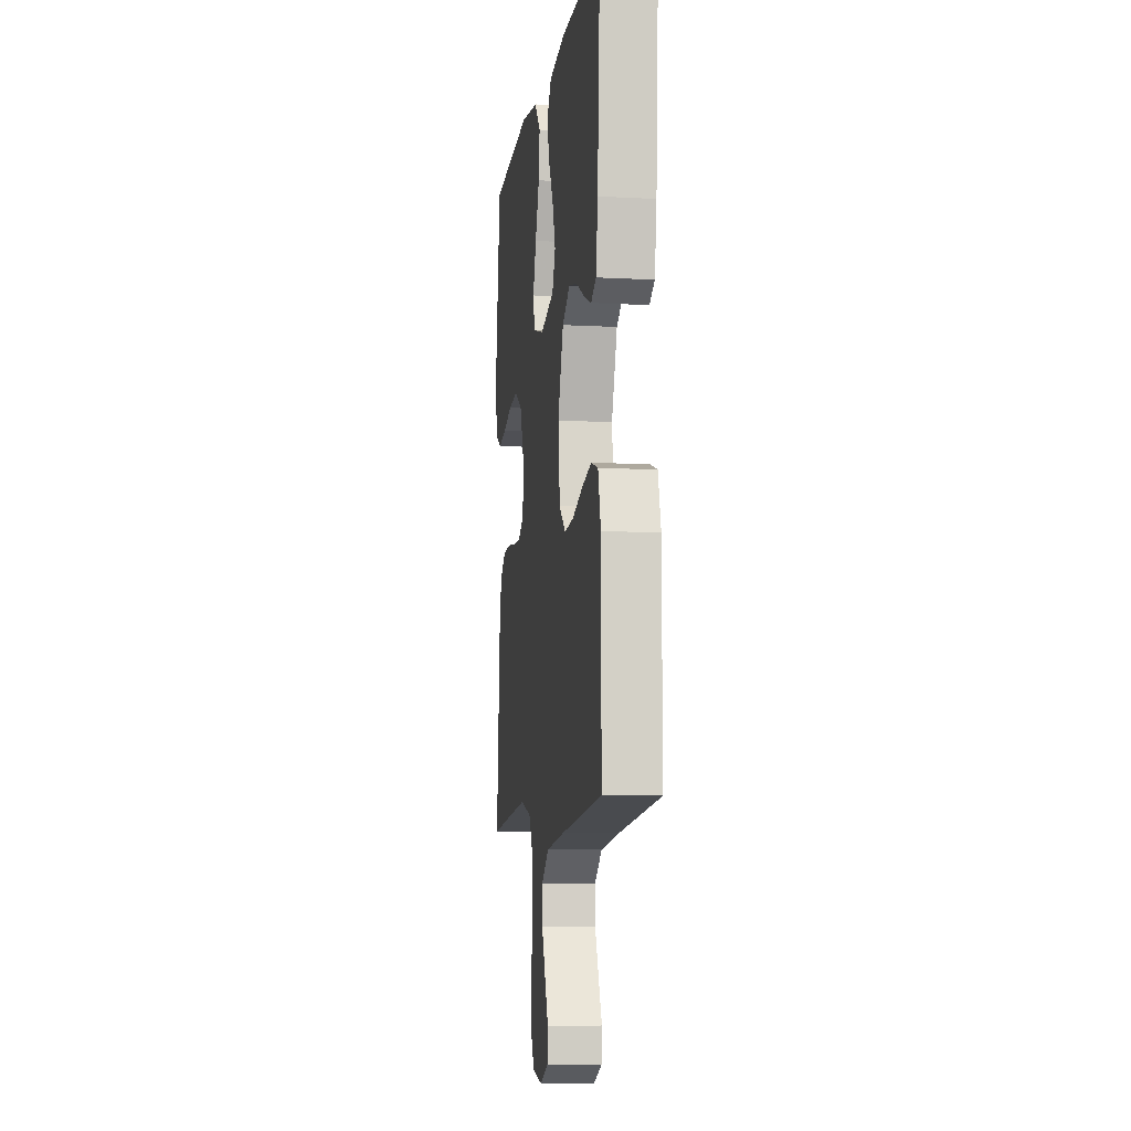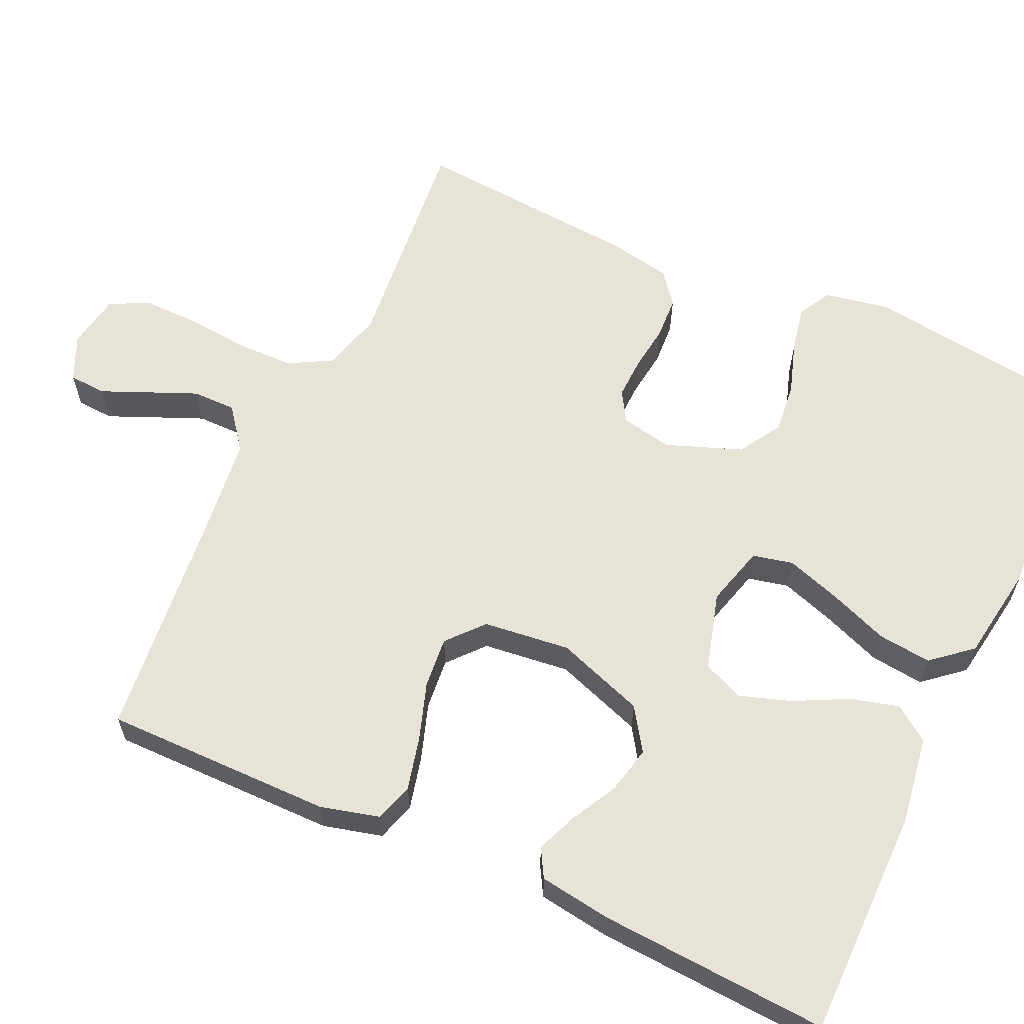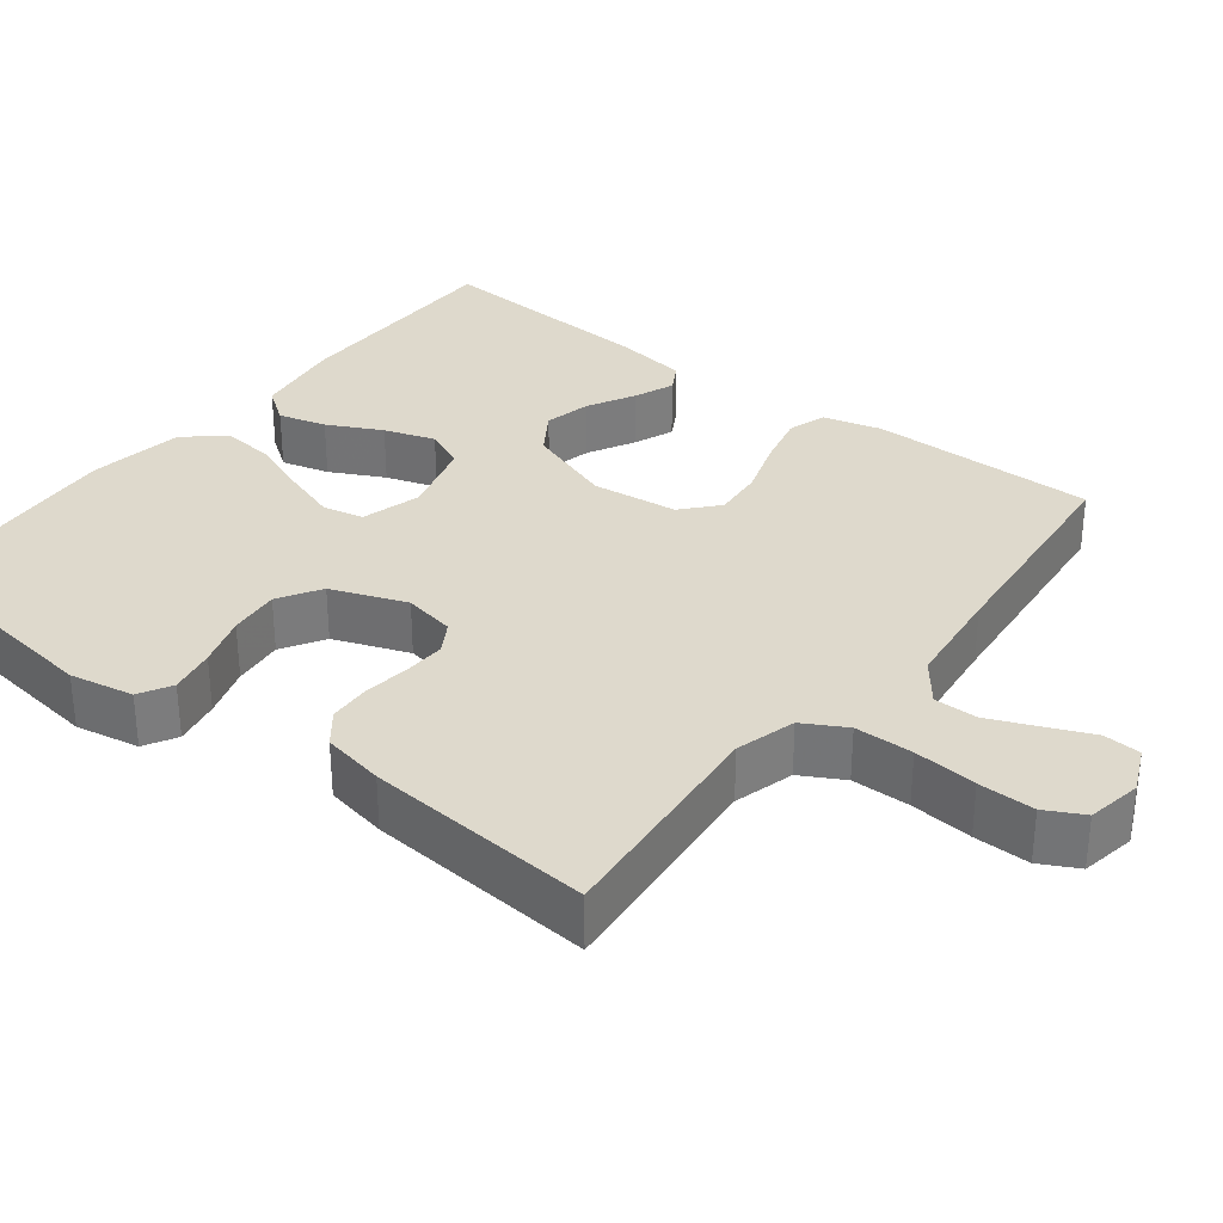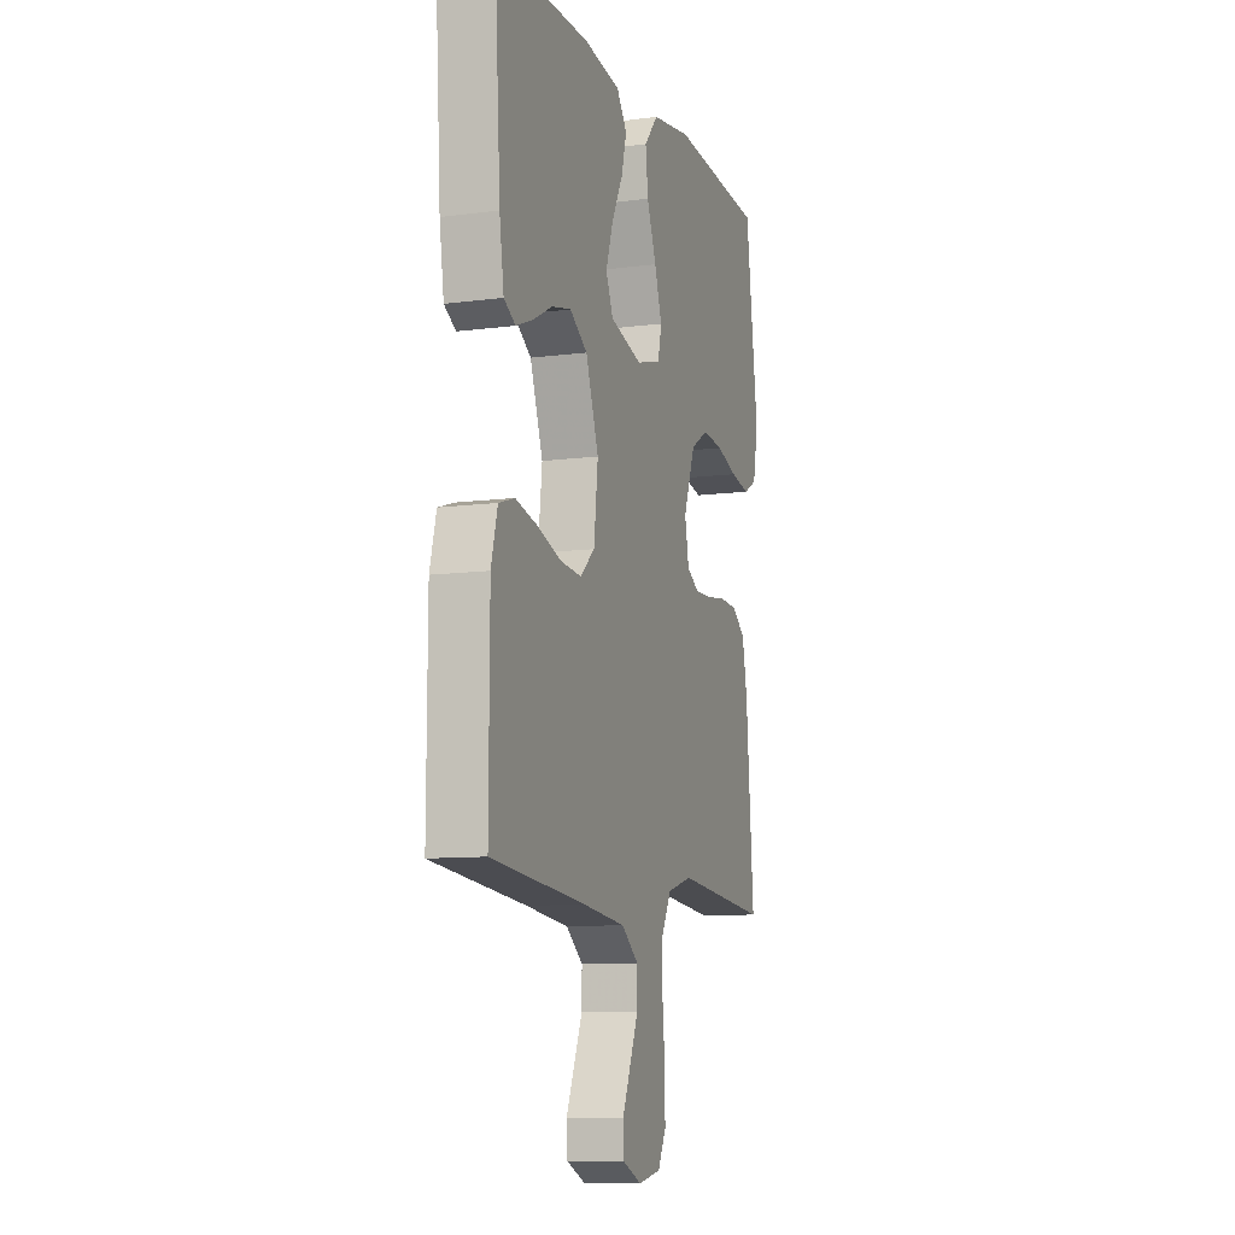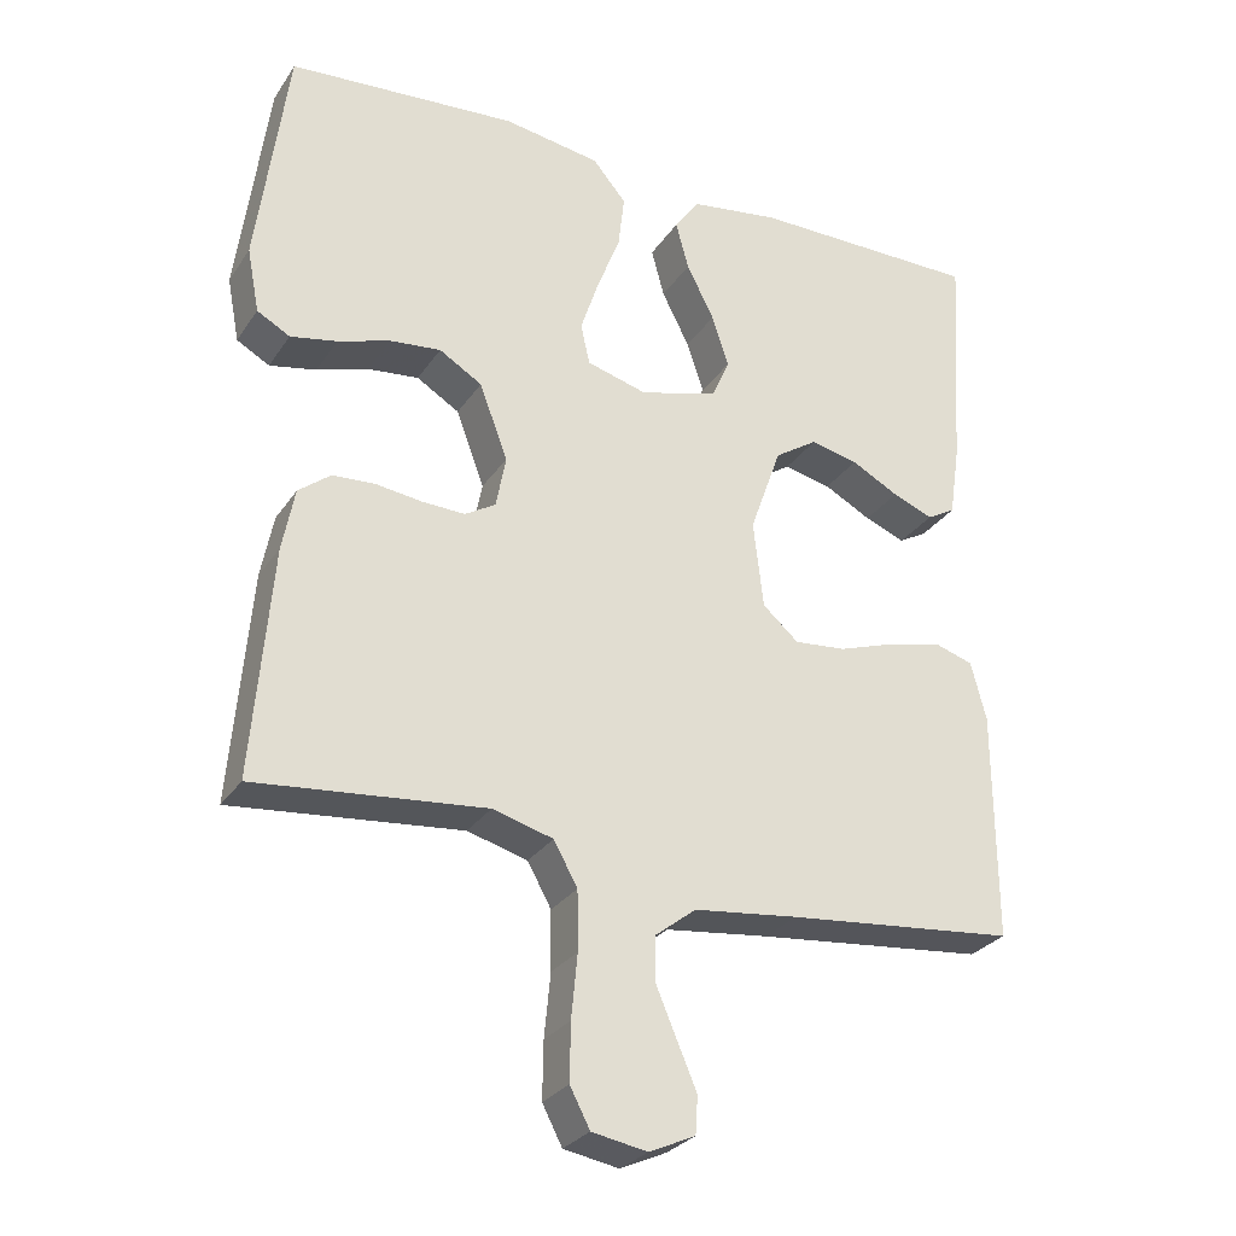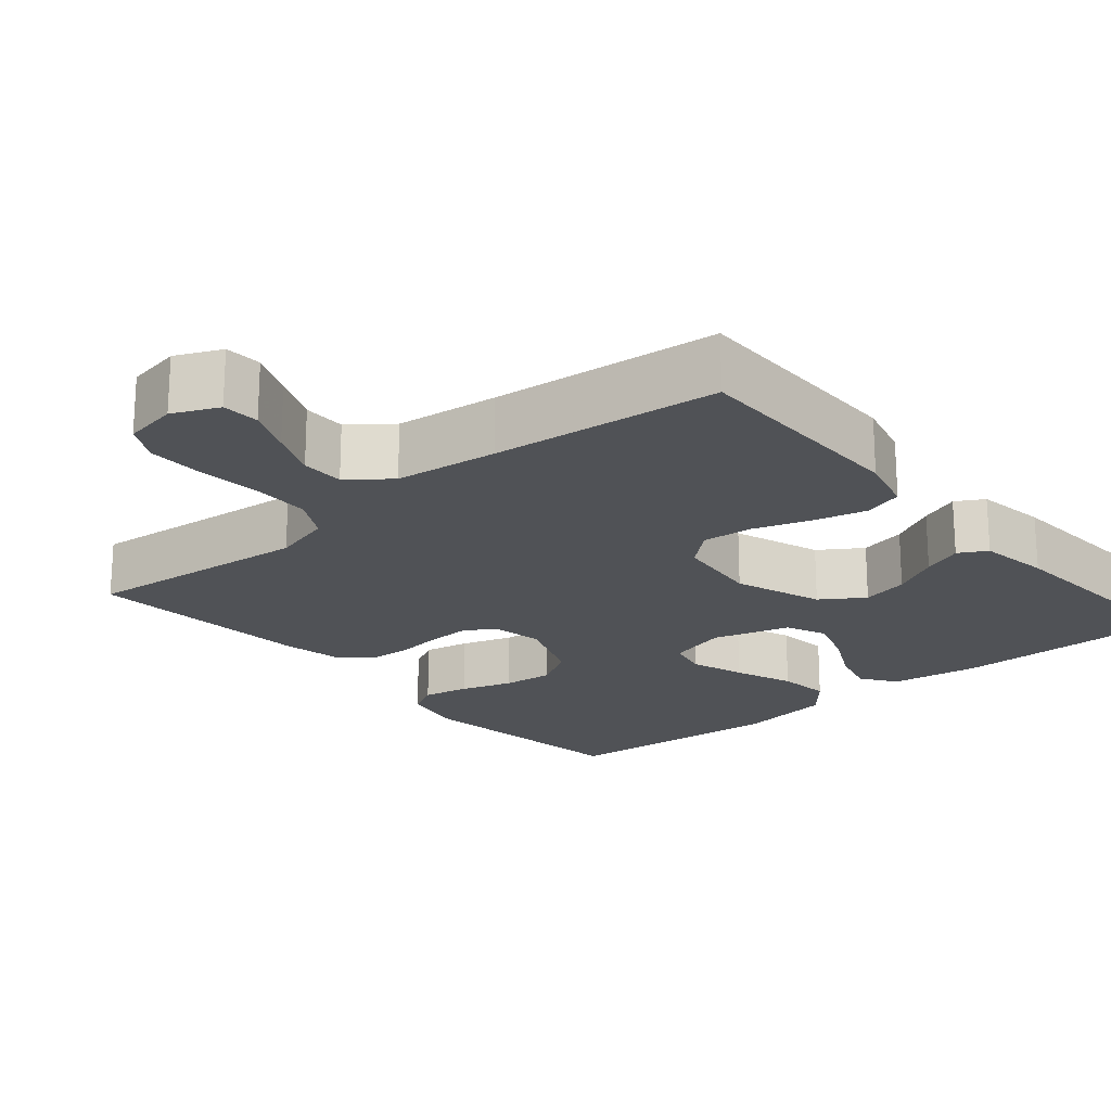
<metadata>
{"format":"obj","ext":"obj","renderer":"f3d","projection":"perspective","resolution":1024,"background":"white","views":[{"elev":-8.5,"azim":-98.3,"up":"+Z"},{"elev":61.6,"azim":-65.4,"up":"+Y"},{"elev":32.2,"azim":127.8,"up":"+Y"},{"elev":-9.9,"azim":-71.3,"up":"+Z"},{"elev":-28.4,"azim":152.9,"up":"+Z"},{"elev":-20.6,"azim":-139.8,"up":"+Y"}]}
</metadata>
<code>
v 0.5 0.07 -0.5
v 0.2 0.07 -0.471
v 0.121 0.07 -0.493
v 0.09 0.07 -0.549
v 0.089 0.07 -0.626
v 0.097 0.07 -0.709
v 0.098 0.07 -0.783
v 0.072 0.07 -0.833
v 0 0.07 -0.846
v -0.06 0.07 -0.819
v -0.063 0.07 -0.77
v -0.037 0.07 -0.709
v -0.01 0.07 -0.645
v -0.01 0.07 -0.588
v -0.064 0.07 -0.546
v -0.2 0.07 -0.53
v -0.5 0.07 -0.5
v -0.499 0.07 -0.2
v -0.479 0.07 -0.123
v -0.428 0.07 -0.107
v -0.358 0.07 -0.124
v -0.283 0.07 -0.149
v -0.216 0.07 -0.155
v -0.169 0.07 -0.114
v -0.156 0.07 0
v -0.197 0.07 0.116
v -0.253 0.07 0.153
v -0.315 0.07 0.139
v -0.377 0.07 0.106
v -0.43 0.07 0.085
v -0.467 0.07 0.106
v -0.481 0.07 0.2
v -0.5 0.07 0.5
v -0.2 0.07 0.501
v -0.083 0.07 0.484
v -0.05 0.07 0.438
v -0.067 0.07 0.375
v -0.103 0.07 0.304
v -0.125 0.07 0.237
v -0.102 0.07 0.184
v 0 0.07 0.155
v 0.079 0.07 0.177
v 0.091 0.07 0.23
v 0.067 0.07 0.302
v 0.037 0.07 0.38
v 0.029 0.07 0.45
v 0.073 0.07 0.502
v 0.2 0.07 0.522
v 0.5 0.07 0.5
v 0.54 0.07 0.2
v 0.524 0.07 0.116
v 0.481 0.07 0.092
v 0.42 0.07 0.104
v 0.352 0.07 0.126
v 0.285 0.07 0.133
v 0.229 0.07 0.099
v 0.192 0.07 0
v 0.205 0.07 -0.068
v 0.245 0.07 -0.092
v 0.3 0.07 -0.09
v 0.361 0.07 -0.082
v 0.417 0.07 -0.085
v 0.459 0.07 -0.118
v 0.475 0.07 -0.2
v 0.5 0 -0.5
v 0.2 0 -0.471
v 0.121 0 -0.493
v 0.09 0 -0.549
v 0.089 0 -0.626
v 0.097 0 -0.709
v 0.098 0 -0.783
v 0.072 0 -0.833
v 0 0 -0.846
v -0.06 0 -0.819
v -0.063 0 -0.77
v -0.037 0 -0.709
v -0.01 0 -0.645
v -0.01 0 -0.588
v -0.064 0 -0.546
v -0.2 0 -0.53
v -0.5 0 -0.5
v -0.499 0 -0.2
v -0.479 0 -0.123
v -0.428 0 -0.107
v -0.358 0 -0.124
v -0.283 0 -0.149
v -0.216 0 -0.155
v -0.169 0 -0.114
v -0.156 0 0
v -0.197 0 0.116
v -0.253 0 0.153
v -0.315 0 0.139
v -0.377 0 0.106
v -0.43 0 0.085
v -0.467 0 0.106
v -0.481 0 0.2
v -0.5 0 0.5
v -0.2 0 0.501
v -0.083 0 0.484
v -0.05 0 0.438
v -0.067 0 0.375
v -0.103 0 0.304
v -0.125 0 0.237
v -0.102 0 0.184
v 0 0 0.155
v 0.079 0 0.177
v 0.091 0 0.23
v 0.067 0 0.302
v 0.037 0 0.38
v 0.029 0 0.45
v 0.073 0 0.502
v 0.2 0 0.522
v 0.5 0 0.5
v 0.54 0 0.2
v 0.524 0 0.116
v 0.481 0 0.092
v 0.42 0 0.104
v 0.352 0 0.126
v 0.285 0 0.133
v 0.229 0 0.099
v 0.192 0 0
v 0.205 0 -0.068
v 0.245 0 -0.092
v 0.3 0 -0.09
v 0.361 0 -0.082
v 0.417 0 -0.085
v 0.459 0 -0.118
v 0.475 0 -0.2
f 64 1 2
f 63 64 2
f 62 63 2
f 61 62 2
f 60 61 2
f 59 60 2 3
f 58 59 3 4
f 57 58 4
f 52 53 54
f 51 52 54
f 50 51 54
f 49 50 54
f 48 49 54
f 47 48 54
f 46 47 54
f 45 46 54
f 44 45 54
f 43 44 54 55
f 42 43 55 56
f 36 37 38
f 35 36 38
f 34 35 38
f 33 34 38
f 32 33 38
f 31 32 38
f 30 31 38
f 29 30 38
f 28 29 38
f 27 28 38 39
f 26 27 39 40
f 20 21 22
f 19 20 22
f 18 19 22
f 17 18 22
f 16 17 22
f 15 16 22 23
f 14 15 23 24
f 10 11 12
f 9 10 12
f 8 9 12
f 7 8 12
f 6 7 12
f 5 6 12
f 4 5 12 13
f 57 4 13 14
f 41 42 56 57
f 40 41 57
f 26 40 57
f 25 26 57
f 14 24 25 57
f 66 65 128
f 66 128 127
f 66 127 126
f 66 126 125
f 66 125 124
f 67 66 124 123
f 68 67 123 122
f 68 122 121
f 118 117 116
f 118 116 115
f 118 115 114
f 118 114 113
f 118 113 112
f 118 112 111
f 118 111 110
f 118 110 109
f 118 109 108
f 119 118 108 107
f 120 119 107 106
f 102 101 100
f 102 100 99
f 102 99 98
f 102 98 97
f 102 97 96
f 102 96 95
f 102 95 94
f 102 94 93
f 102 93 92
f 103 102 92 91
f 104 103 91 90
f 86 85 84
f 86 84 83
f 86 83 82
f 86 82 81
f 86 81 80
f 87 86 80 79
f 88 87 79 78
f 76 75 74
f 76 74 73
f 76 73 72
f 76 72 71
f 76 71 70
f 76 70 69
f 77 76 69 68
f 78 77 68 121
f 121 120 106 105
f 121 105 104
f 121 104 90
f 121 90 89
f 121 89 88 78
f 1 65 66 2
f 2 66 67 3
f 3 67 68 4
f 4 68 69 5
f 5 69 70 6
f 6 70 71 7
f 7 71 72 8
f 8 72 73 9
f 9 73 74 10
f 10 74 75 11
f 11 75 76 12
f 12 76 77 13
f 13 77 78 14
f 14 78 79 15
f 15 79 80 16
f 16 80 81 17
f 17 81 82 18
f 18 82 83 19
f 19 83 84 20
f 20 84 85 21
f 21 85 86 22
f 22 86 87 23
f 23 87 88 24
f 24 88 89 25
f 25 89 90 26
f 26 90 91 27
f 27 91 92 28
f 28 92 93 29
f 29 93 94 30
f 30 94 95 31
f 31 95 96 32
f 32 96 97 33
f 33 97 98 34
f 34 98 99 35
f 35 99 100 36
f 36 100 101 37
f 37 101 102 38
f 38 102 103 39
f 39 103 104 40
f 40 104 105 41
f 41 105 106 42
f 42 106 107 43
f 43 107 108 44
f 44 108 109 45
f 45 109 110 46
f 46 110 111 47
f 47 111 112 48
f 48 112 113 49
f 49 113 114 50
f 50 114 115 51
f 51 115 116 52
f 52 116 117 53
f 53 117 118 54
f 54 118 119 55
f 55 119 120 56
f 56 120 121 57
f 57 121 122 58
f 58 122 123 59
f 59 123 124 60
f 60 124 125 61
f 61 125 126 62
f 62 126 127 63
f 63 127 128 64
f 64 128 65 1

</code>
